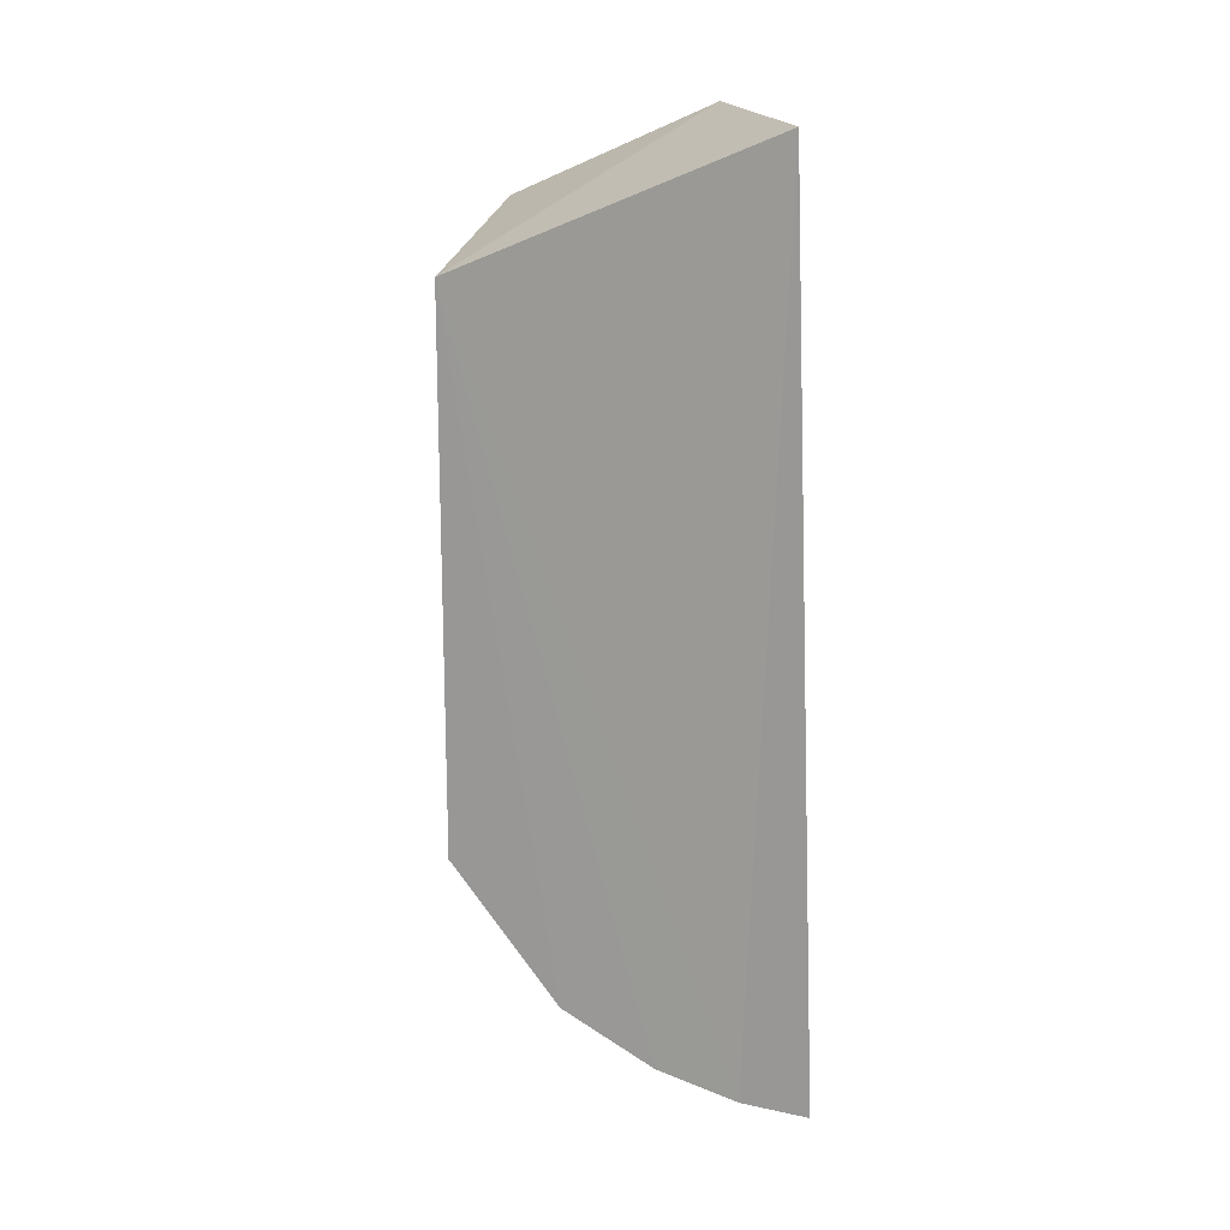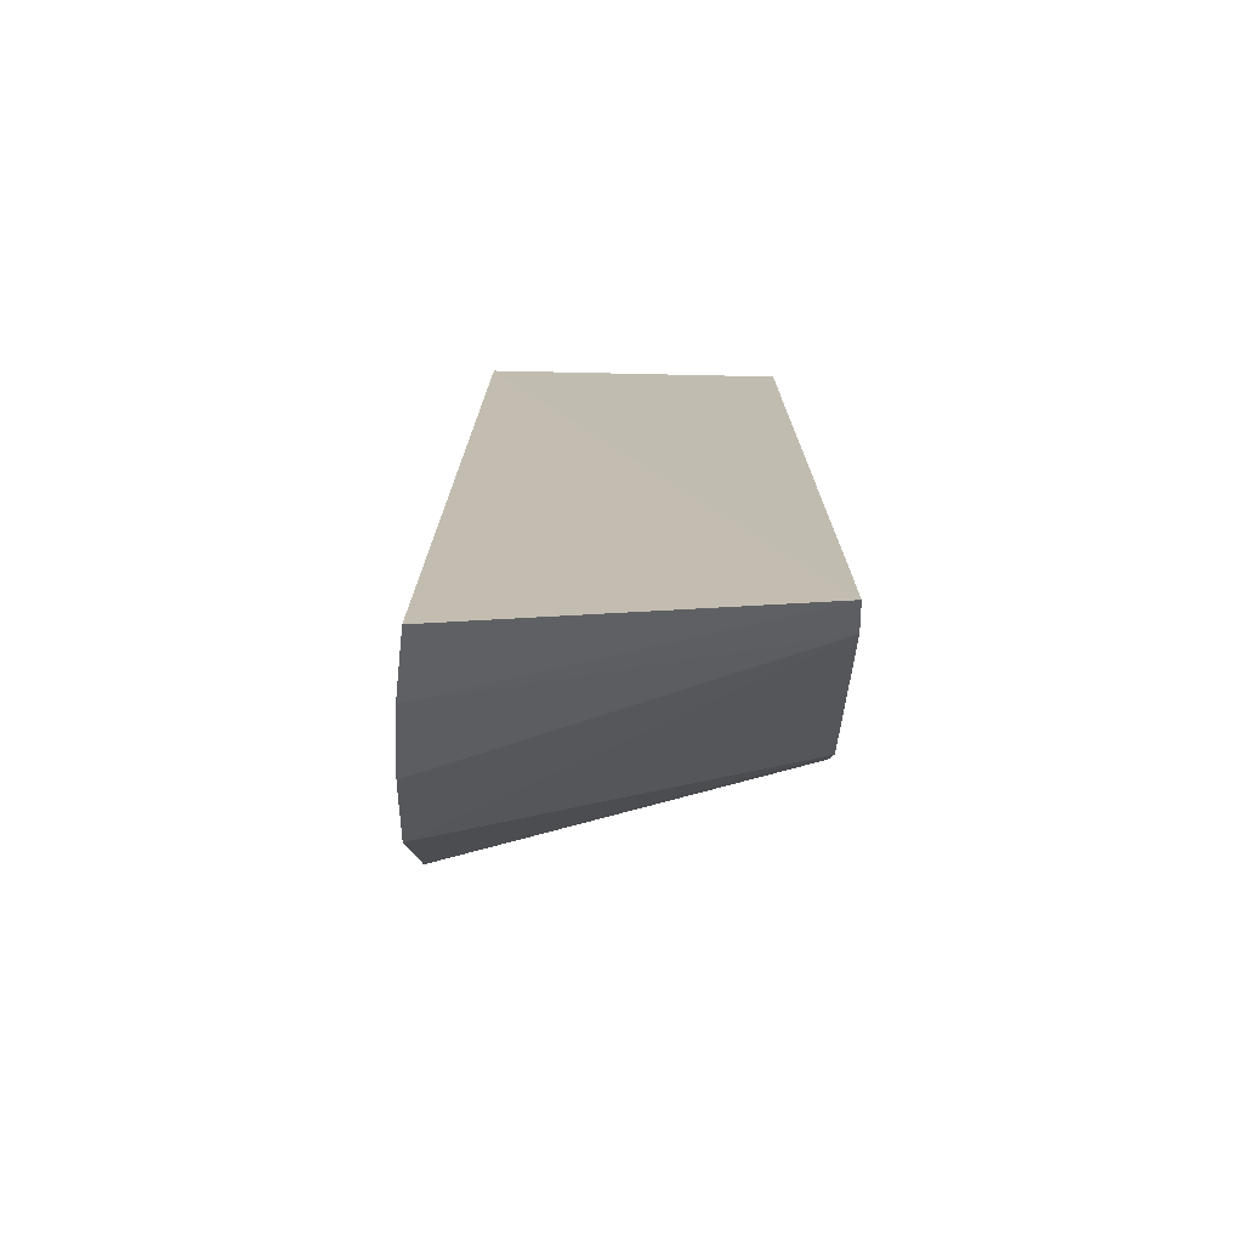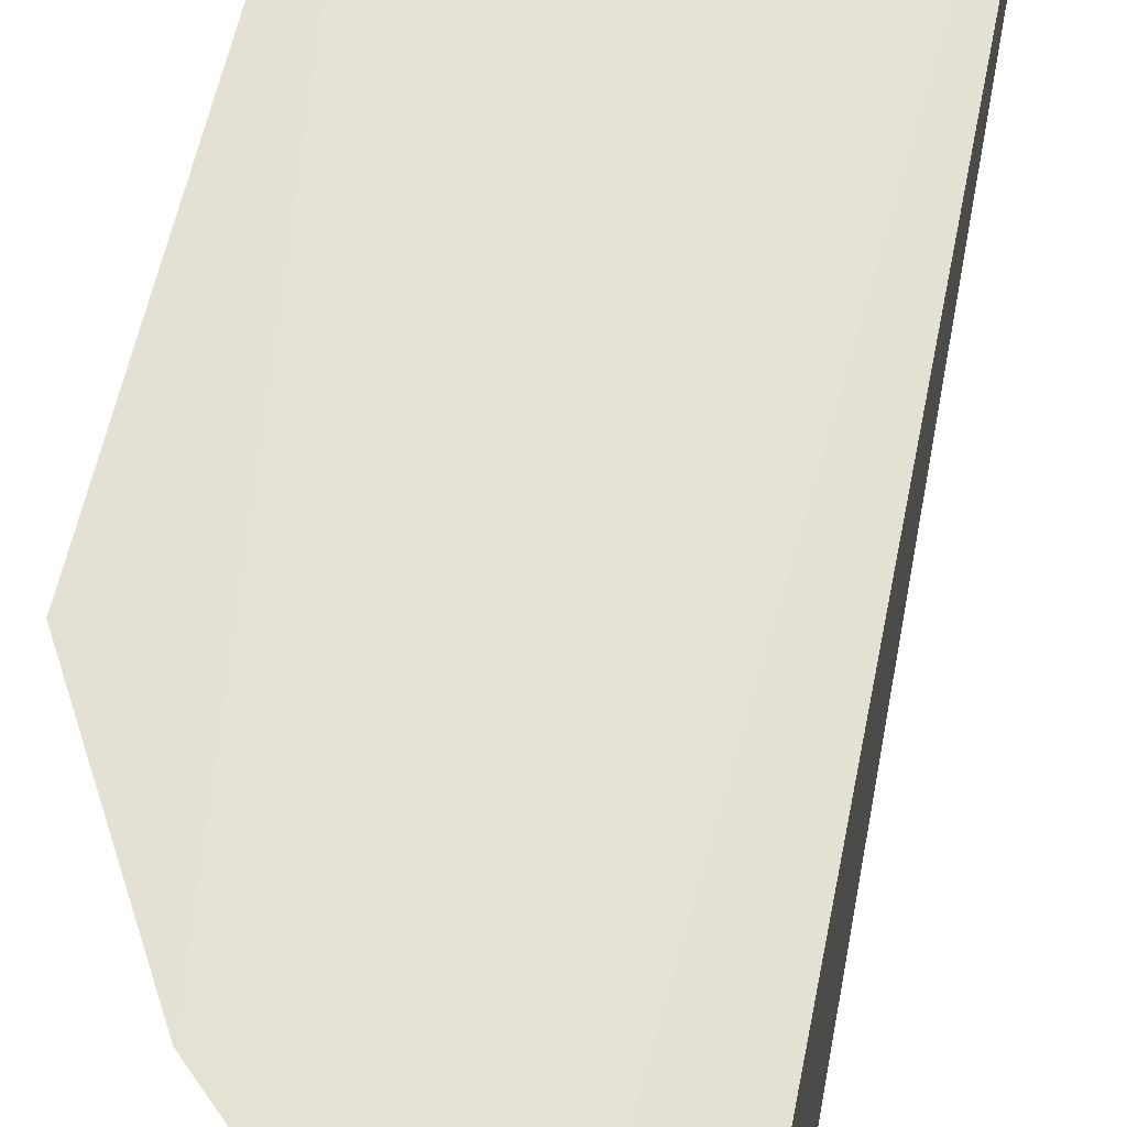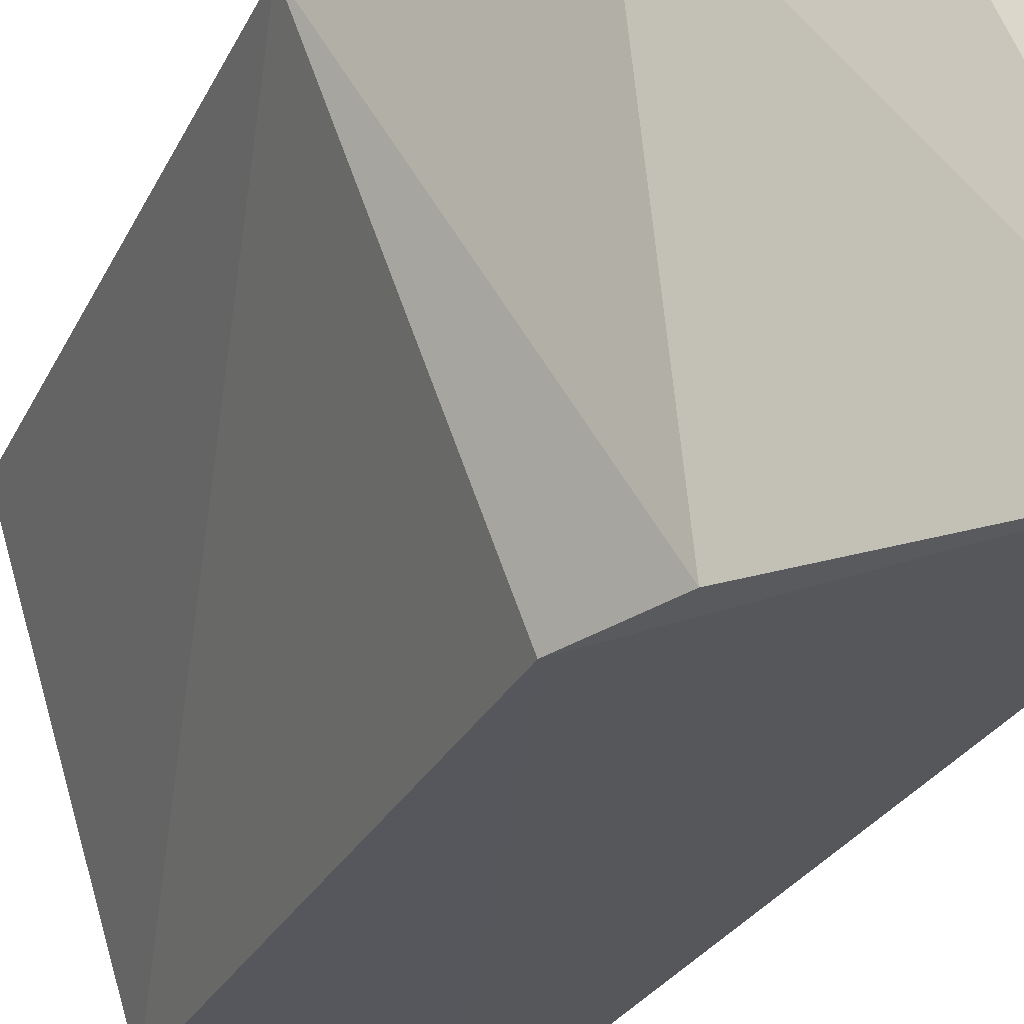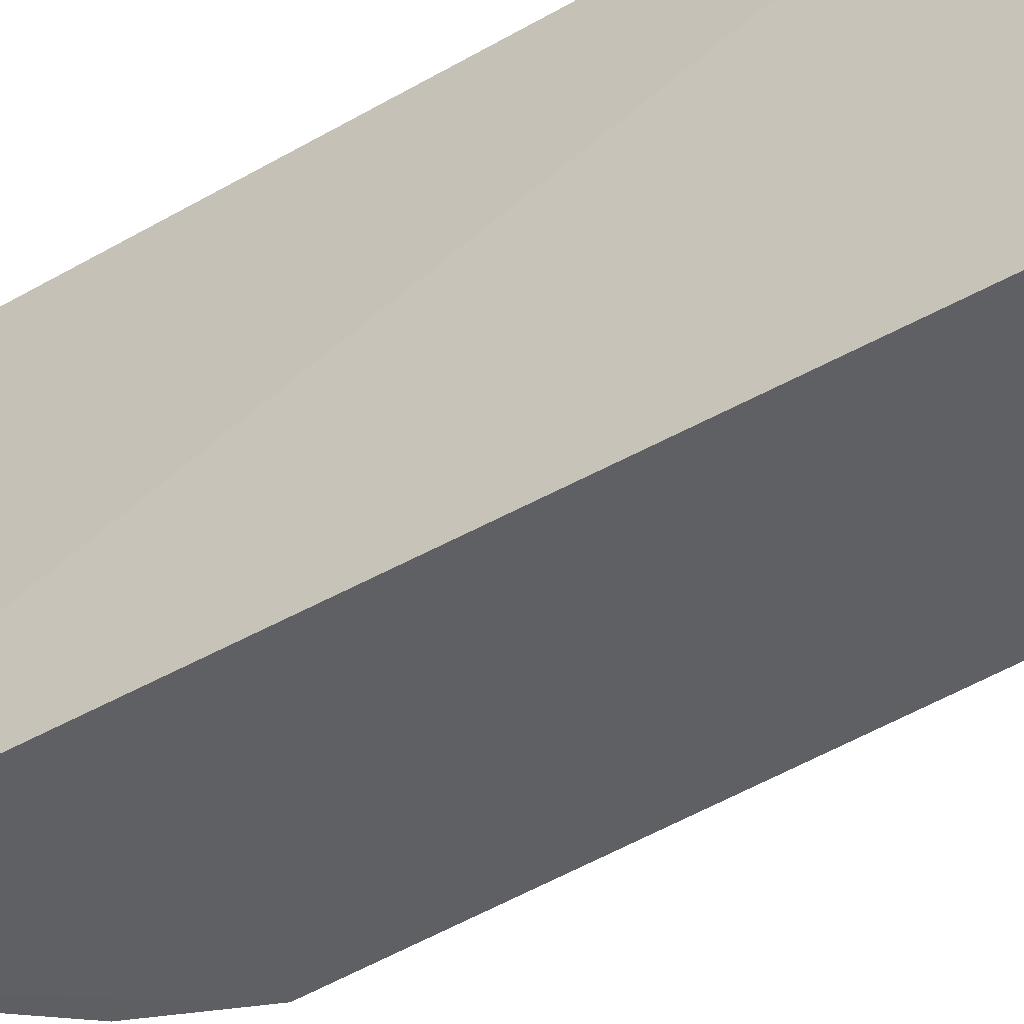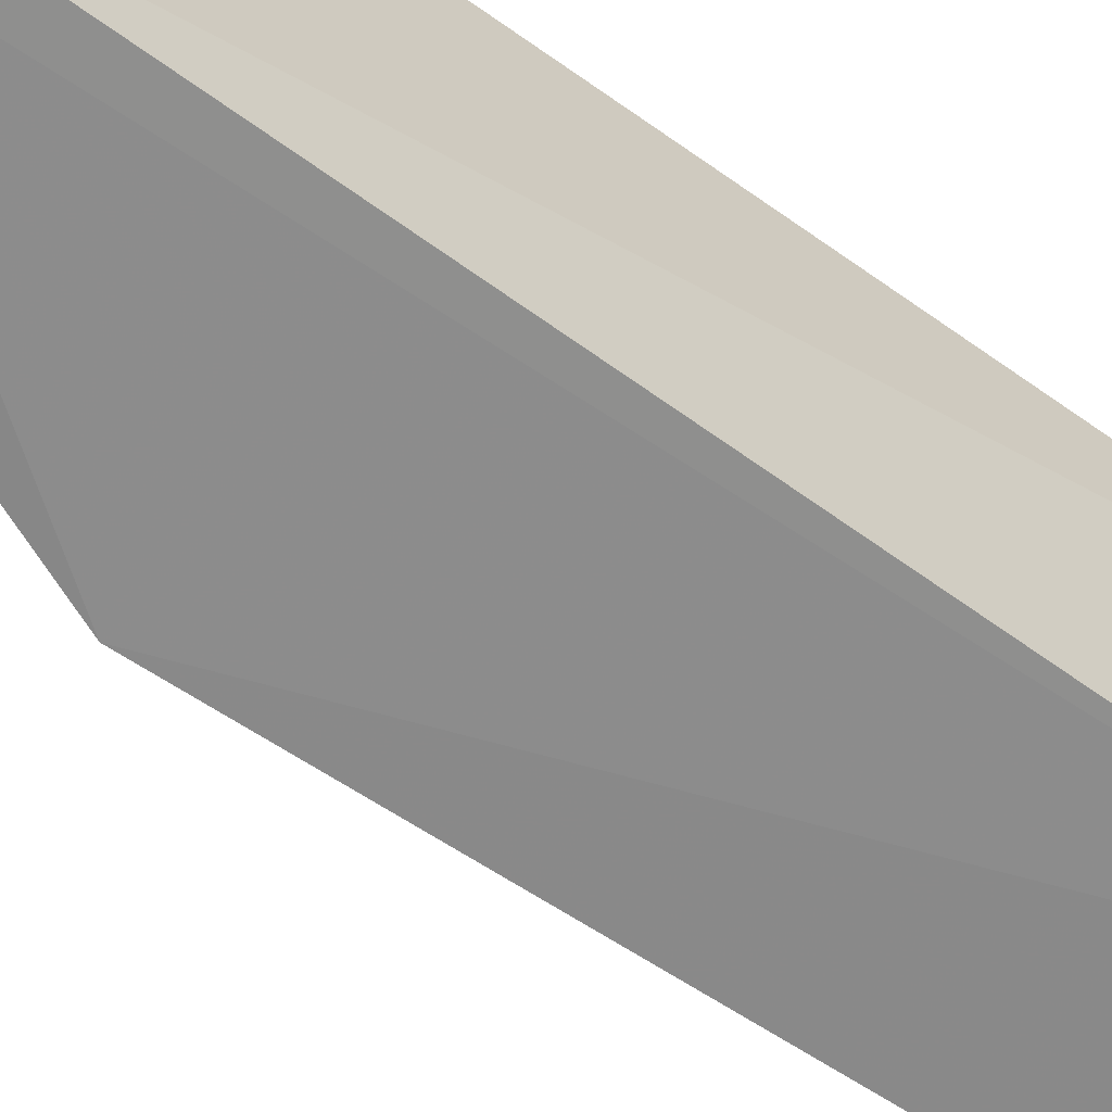
<metadata>
{"format":"obj","ext":"obj","renderer":"f3d","projection":"perspective","resolution":1024,"background":"white","views":[{"elev":22.2,"azim":170.7,"up":"+Z"},{"elev":-70.5,"azim":-90.0,"up":"+Z"},{"elev":65.7,"azim":-166.5,"up":"+Y"},{"elev":-28.5,"azim":158.6,"up":"+Y"},{"elev":-42.3,"azim":-52.0,"up":"+Y"},{"elev":-62.8,"azim":-123.4,"up":"+Y"}]}
</metadata>
<code>
v -0.1479 -0.02319 0.09376
v -0.1132 0.09078 -0.07472
v -0.1146 0.09019 0.09605
v -0.2132 0.07936 0.1302
v -0.2296 -0.02323 -0.1748
v -0.2018 0.08688 -0.1707
v -0.2132 -0.02184 0.1209
v -0.1515 -0.02535 -0.08632
v -0.1453 0.09104 -0.1278
v -0.2259 0.08356 -0.1815
v -0.219 -0.02374 -0.1687
v -0.1746 0.08924 -0.1538
v -0.1645 -0.02459 -0.1133
f 1 2 3
f 6 4 3
f 7 1 3
f 7 3 4
f 7 4 5
f 8 2 1
f 8 1 7
f 9 3 2
f 10 6 5
f 10 5 4
f 10 4 6
f 11 8 7
f 11 7 5
f 11 5 6
f 12 6 3
f 12 3 9
f 12 11 6
f 12 9 11
f 13 9 2
f 13 2 8
f 13 11 9
f 13 8 11

</code>
